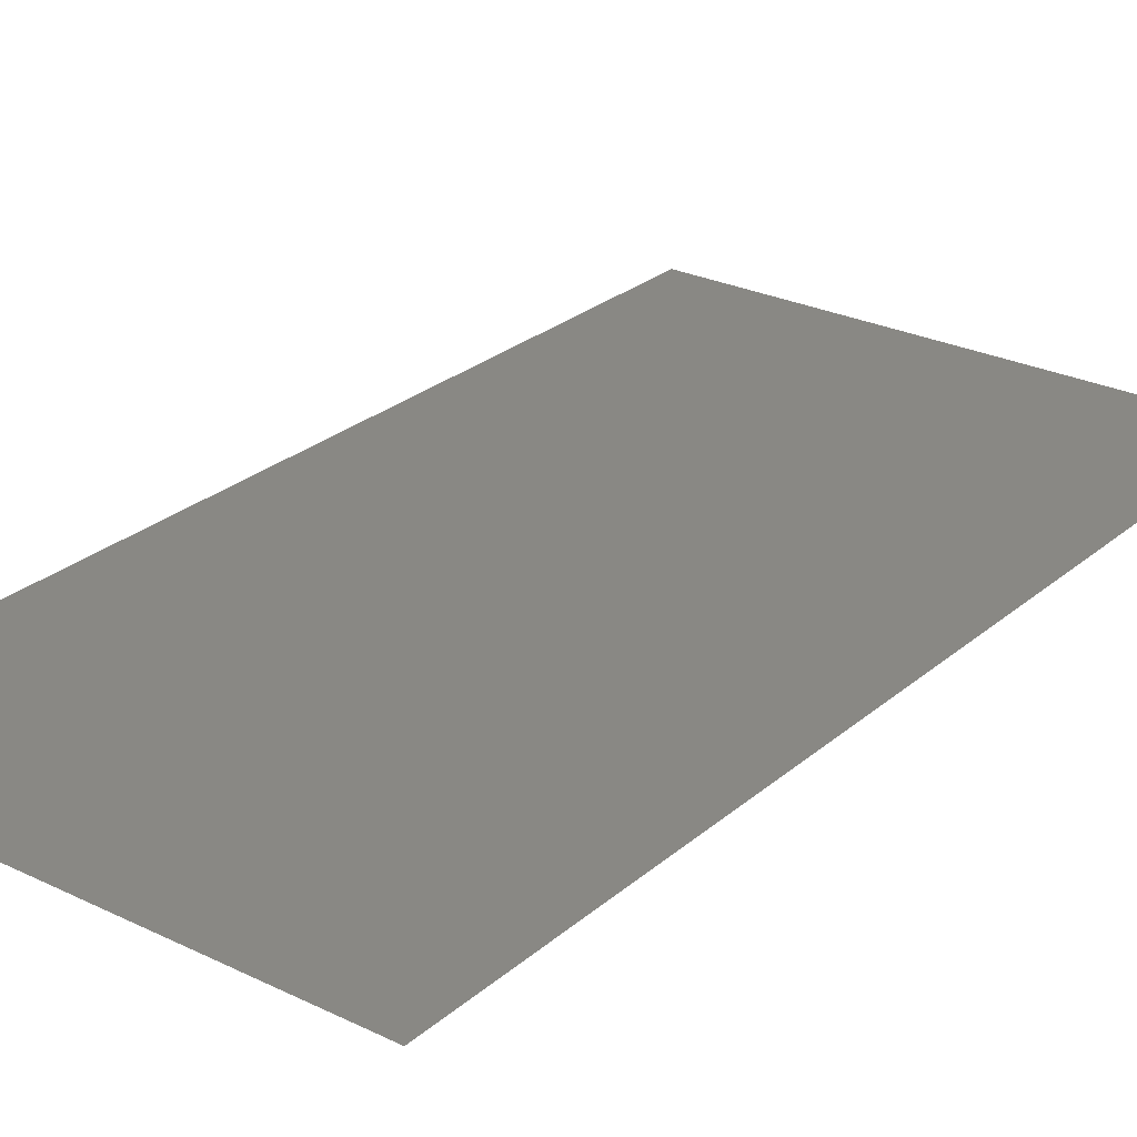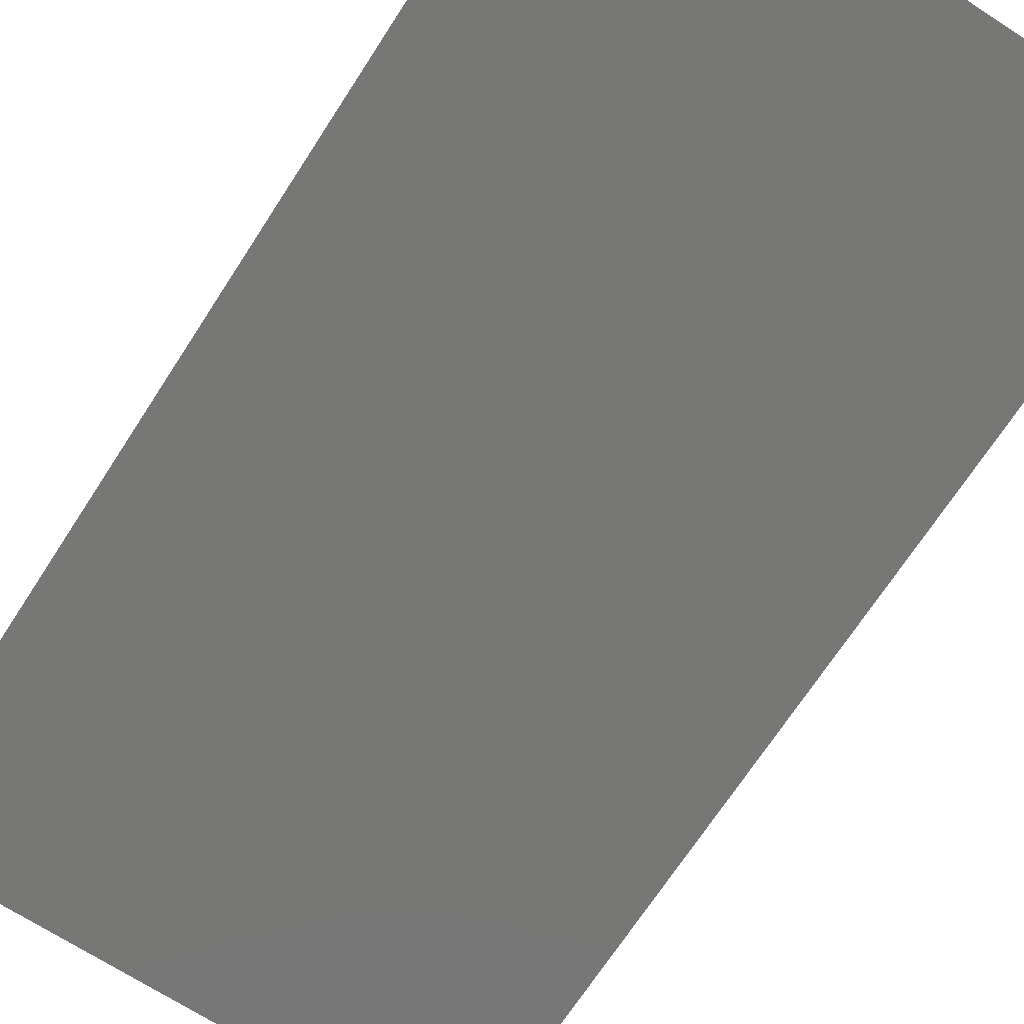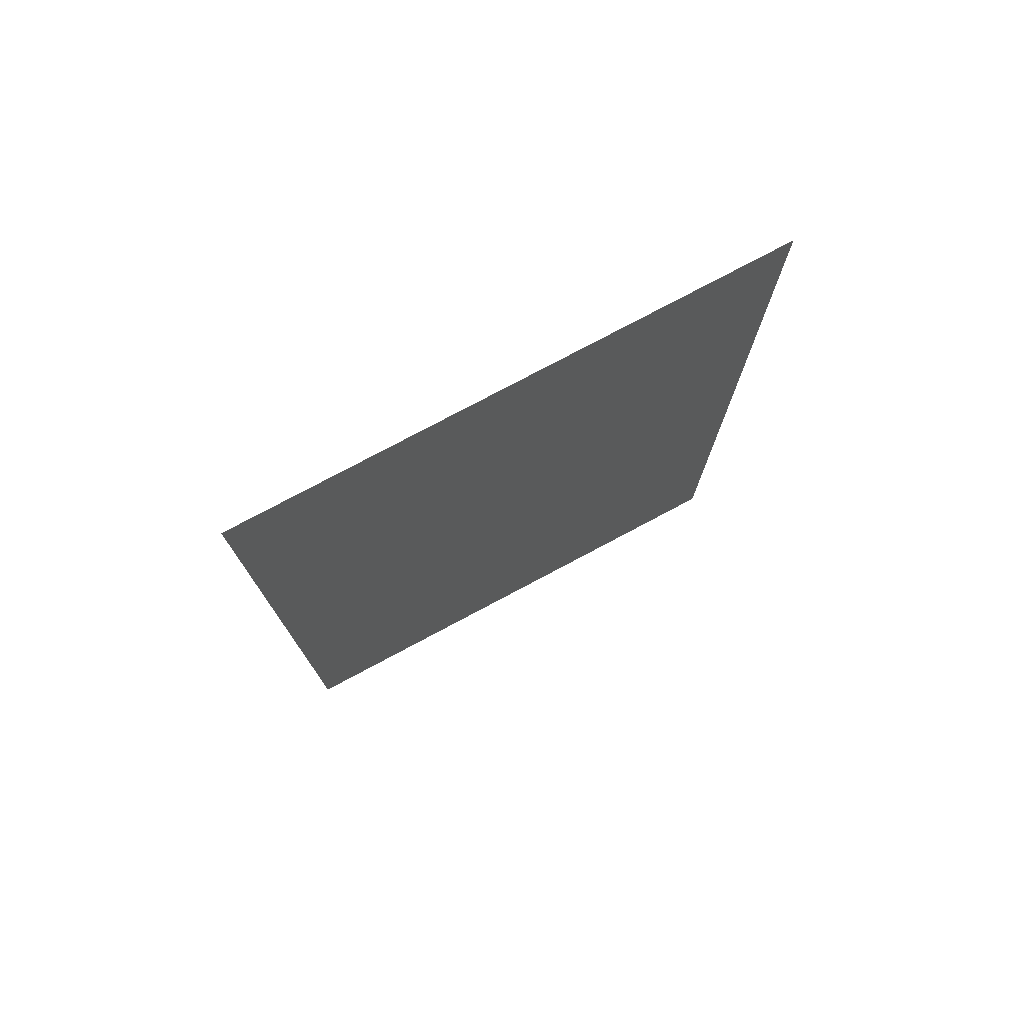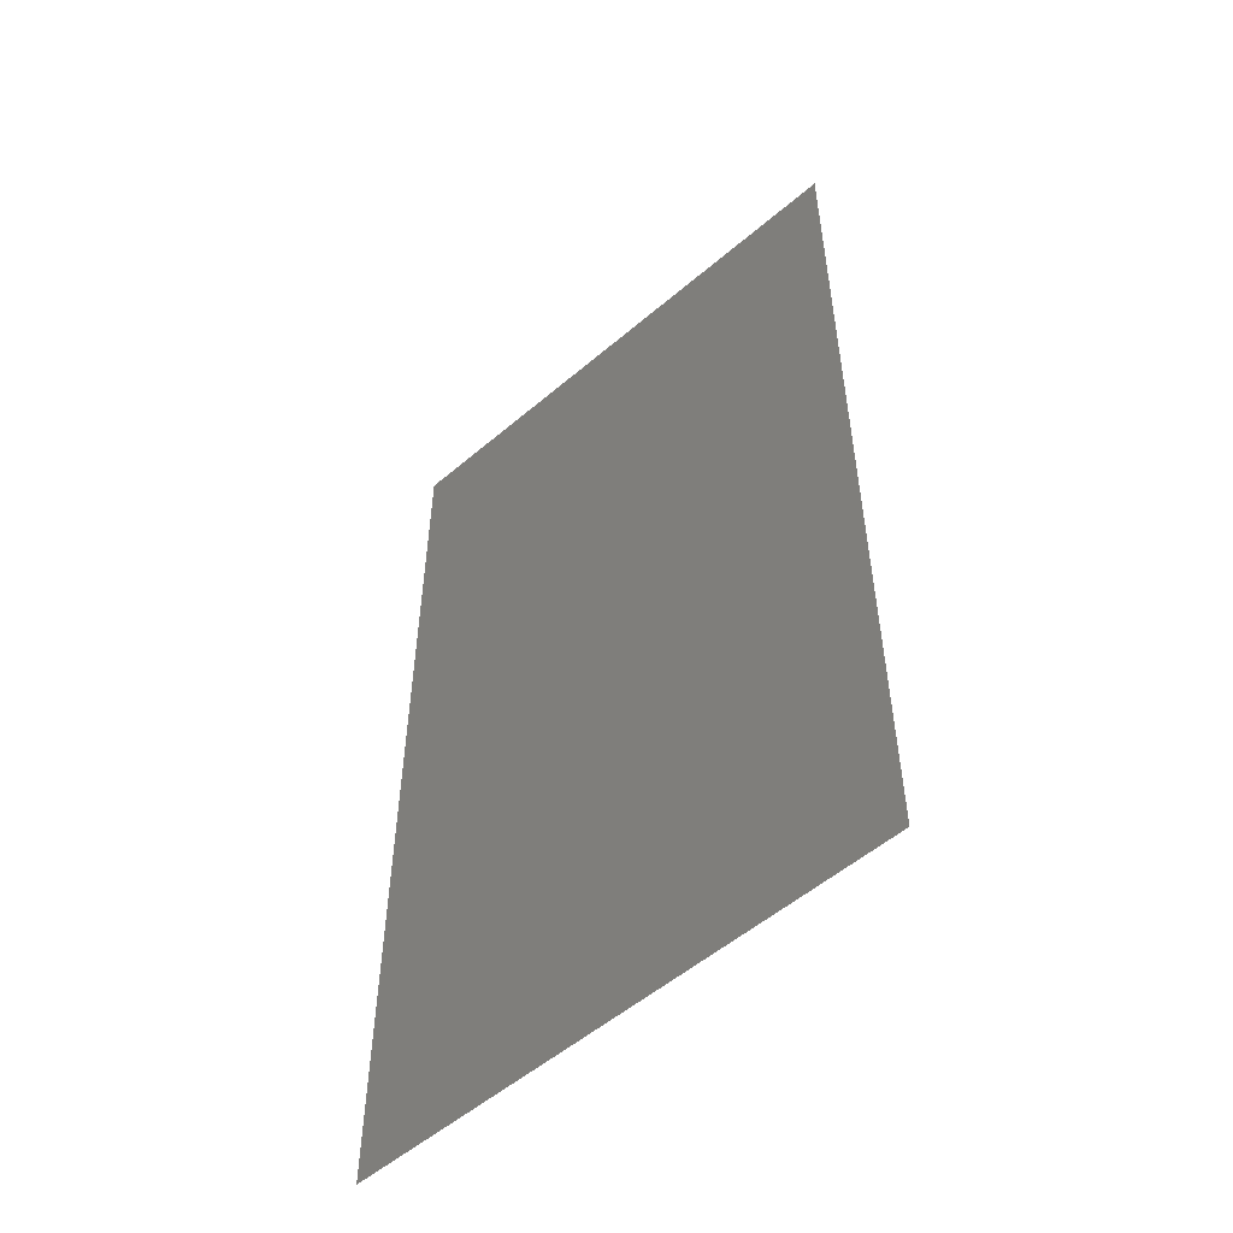
<metadata>
{"format":"stl","ext":"stl","renderer":"f3d","projection":"perspective","resolution":1024,"background":"white","views":[{"elev":26.4,"azim":-142.7,"up":"+Y"},{"elev":-69.6,"azim":147.1,"up":"+Y"},{"elev":77.6,"azim":-28.0,"up":"+Z"},{"elev":-54.1,"azim":42.2,"up":"+Z"}]}
</metadata>
<code>
# stl→obj: 24 verts, 30 faces
v -0.015 0.032 0.054
v -0.015 0.032 0.065
v -0.005 0.032 0.054
v -0.005 0.032 0.065
v 0.005 0.032 0.054
v 0.005 0.032 0.065
v 0.015 0.032 0.054
v 0.015 0.032 0.065
v 0.015 0.032 0.043
v 0.005 0.032 0.043
v -0.005 0.032 0.043
v -0.015 0.032 0.043
v -0.005 0.032 0.032
v -0.015 0.032 0.032
v -0.005 0.032 0.021
v -0.015 0.032 0.021
v -0.005 0.032 0.01
v -0.015 0.032 0.01
v 0.015 0.032 0.032
v 0.005 0.032 0.032
v 0.015 0.032 0.021
v 0.005 0.032 0.021
v 0.015 0.032 0.01
v 0.005 0.032 0.01
f 1 2 3
f 3 2 4
f 3 4 5
f 5 4 6
f 5 6 7
f 7 6 8
f 7 9 5
f 5 9 10
f 5 10 3
f 3 10 11
f 3 11 1
f 1 11 12
f 12 11 13
f 12 13 14
f 14 13 15
f 14 15 16
f 16 15 17
f 16 17 18
f 9 19 10
f 10 19 20
f 10 20 11
f 11 20 13
f 19 21 20
f 20 21 22
f 20 22 13
f 13 22 15
f 21 23 22
f 22 23 24
f 22 24 15
f 15 24 17

</code>
